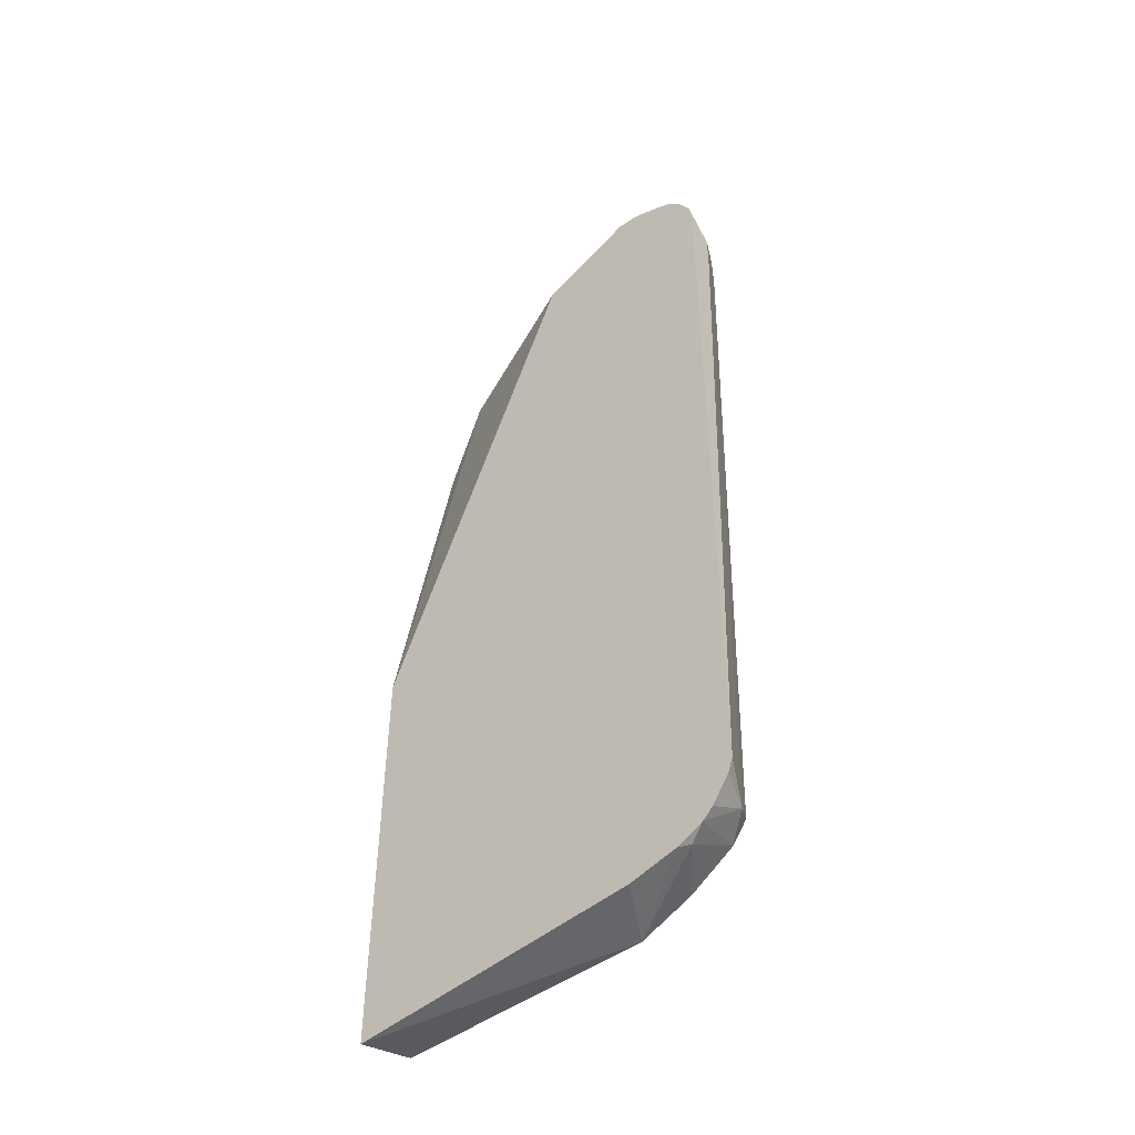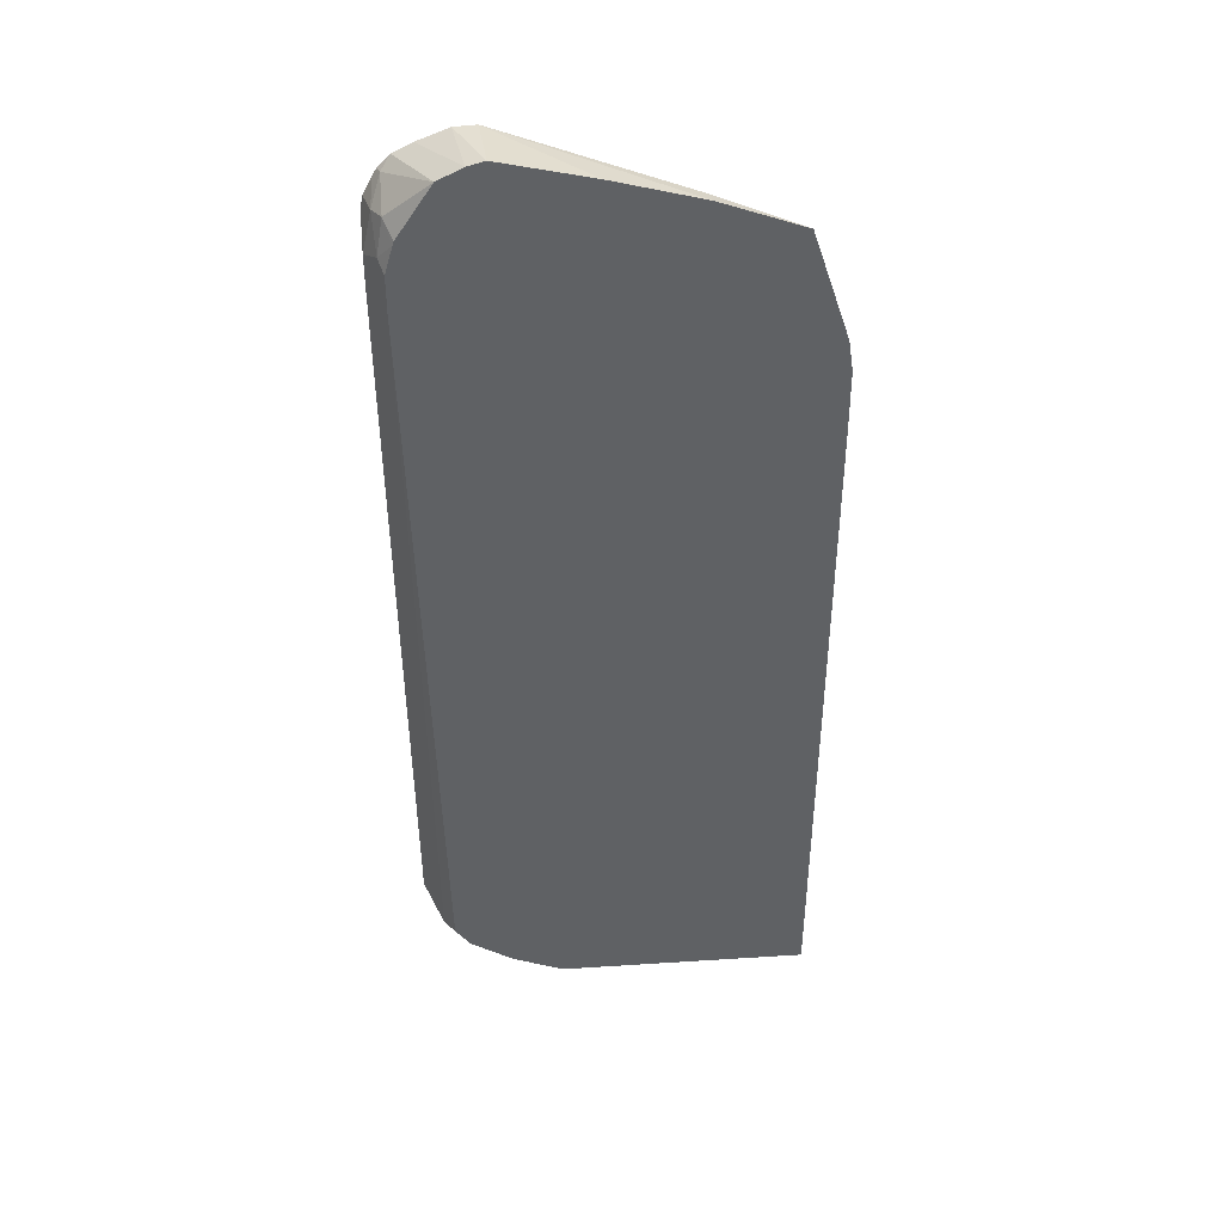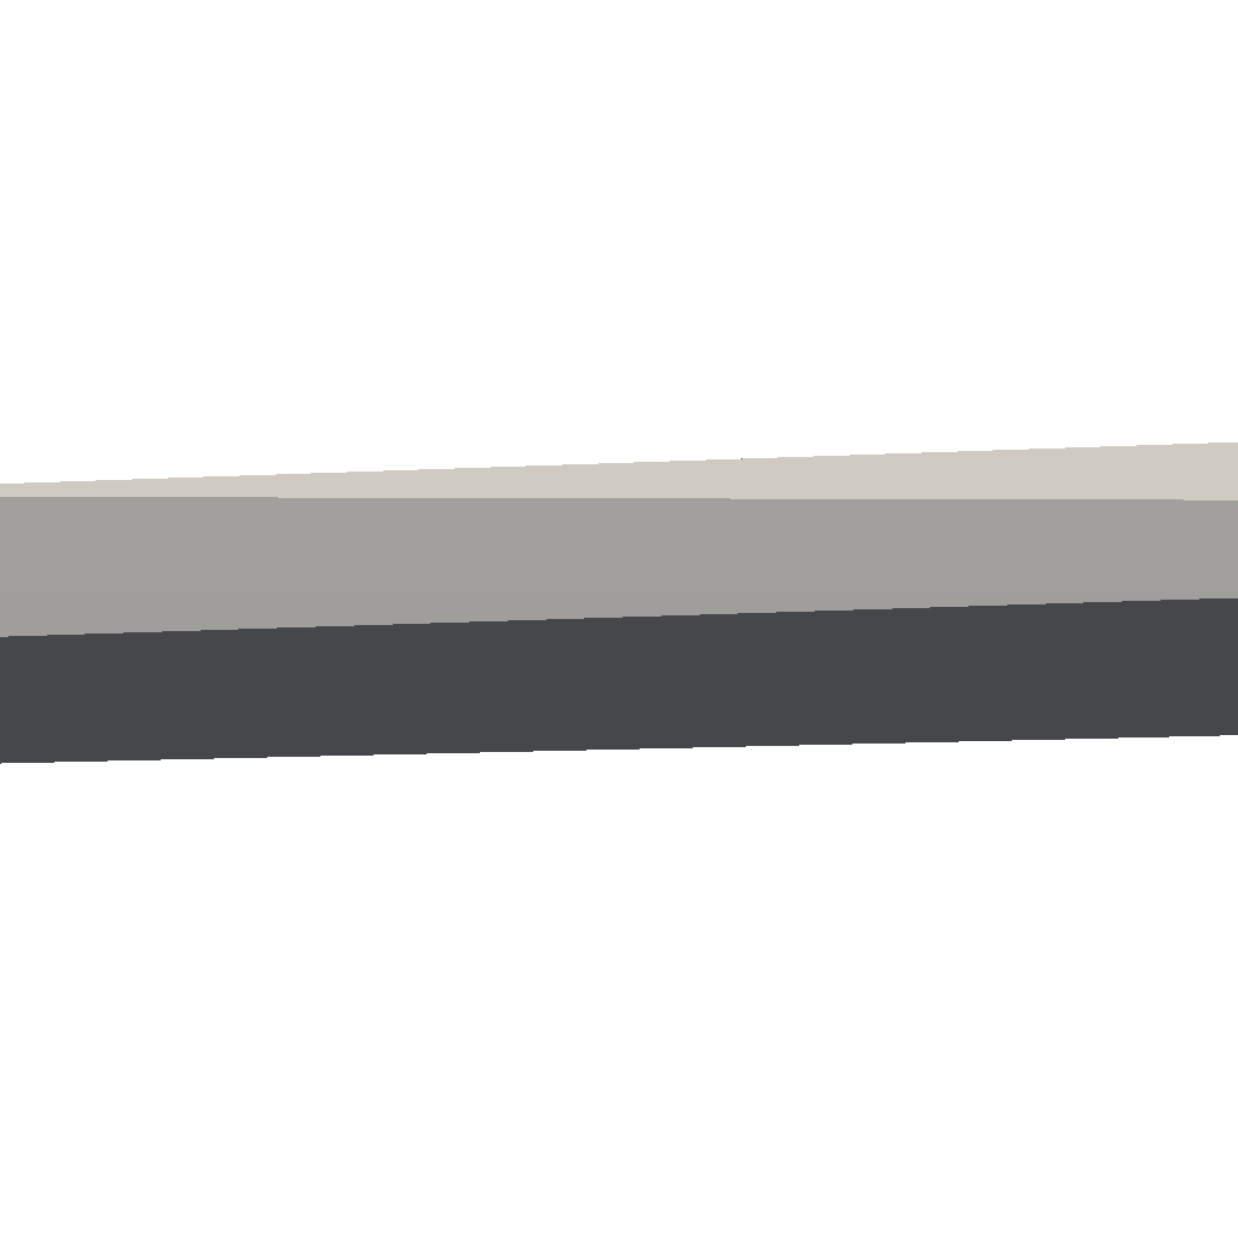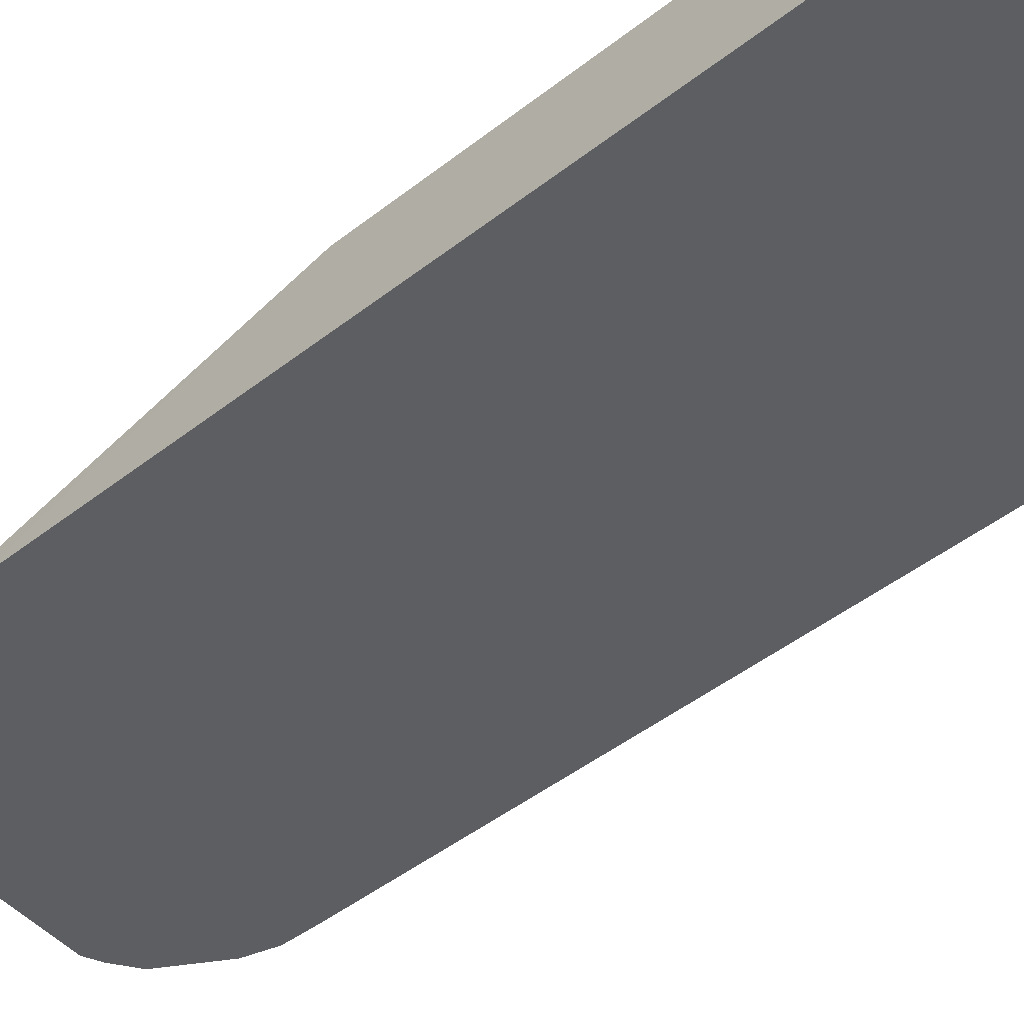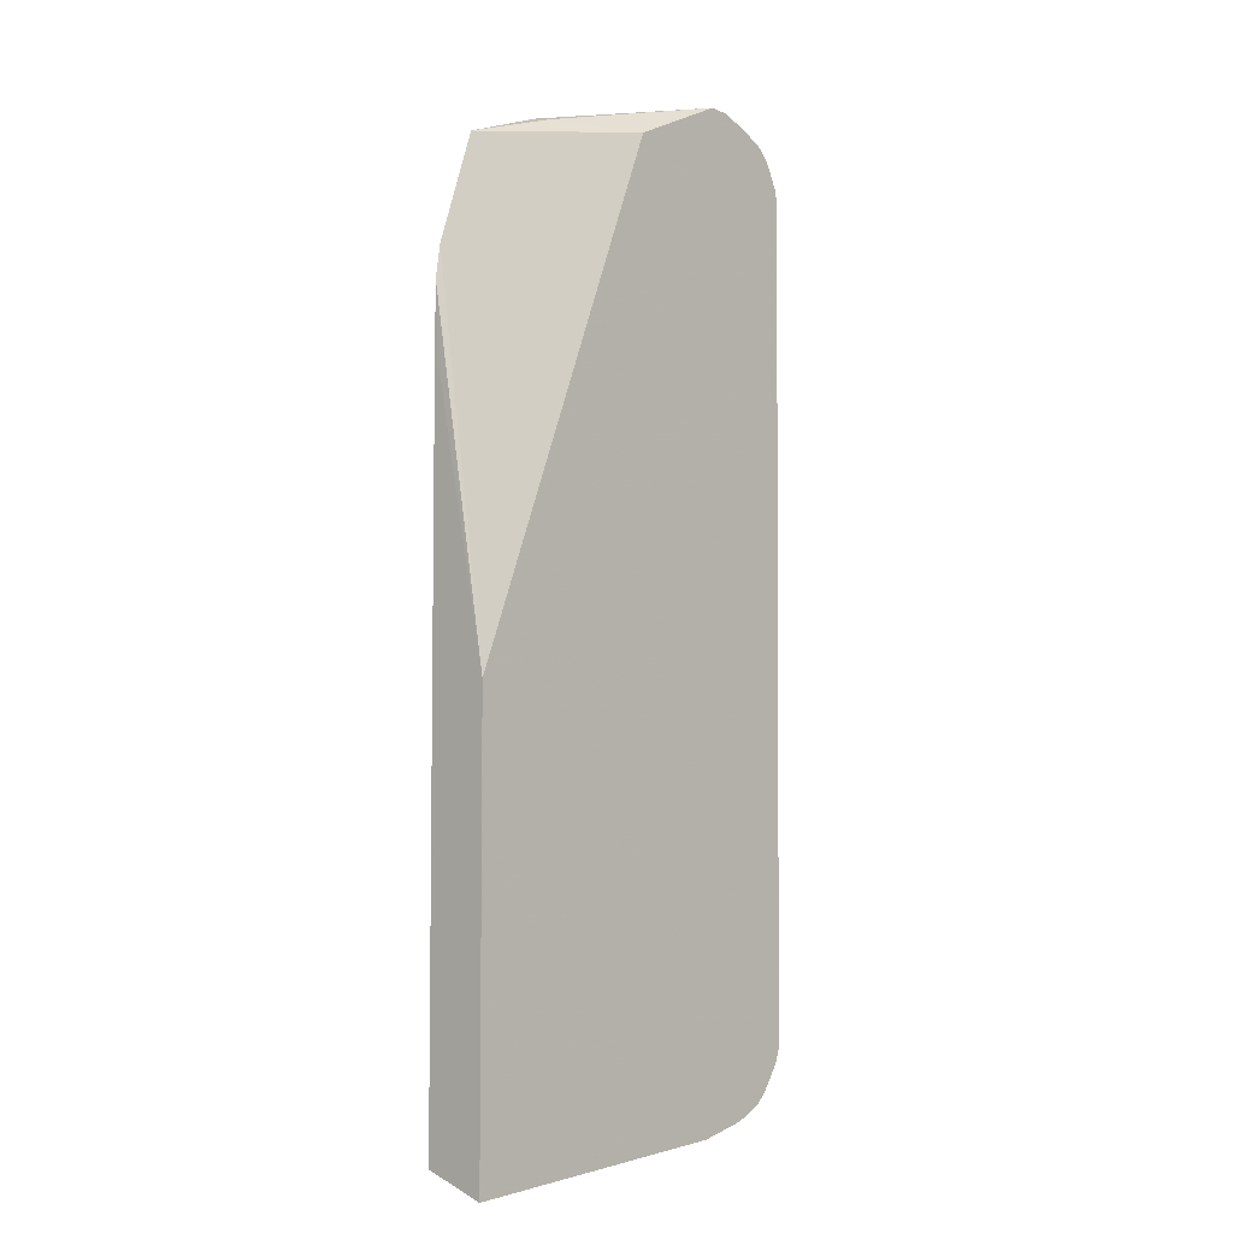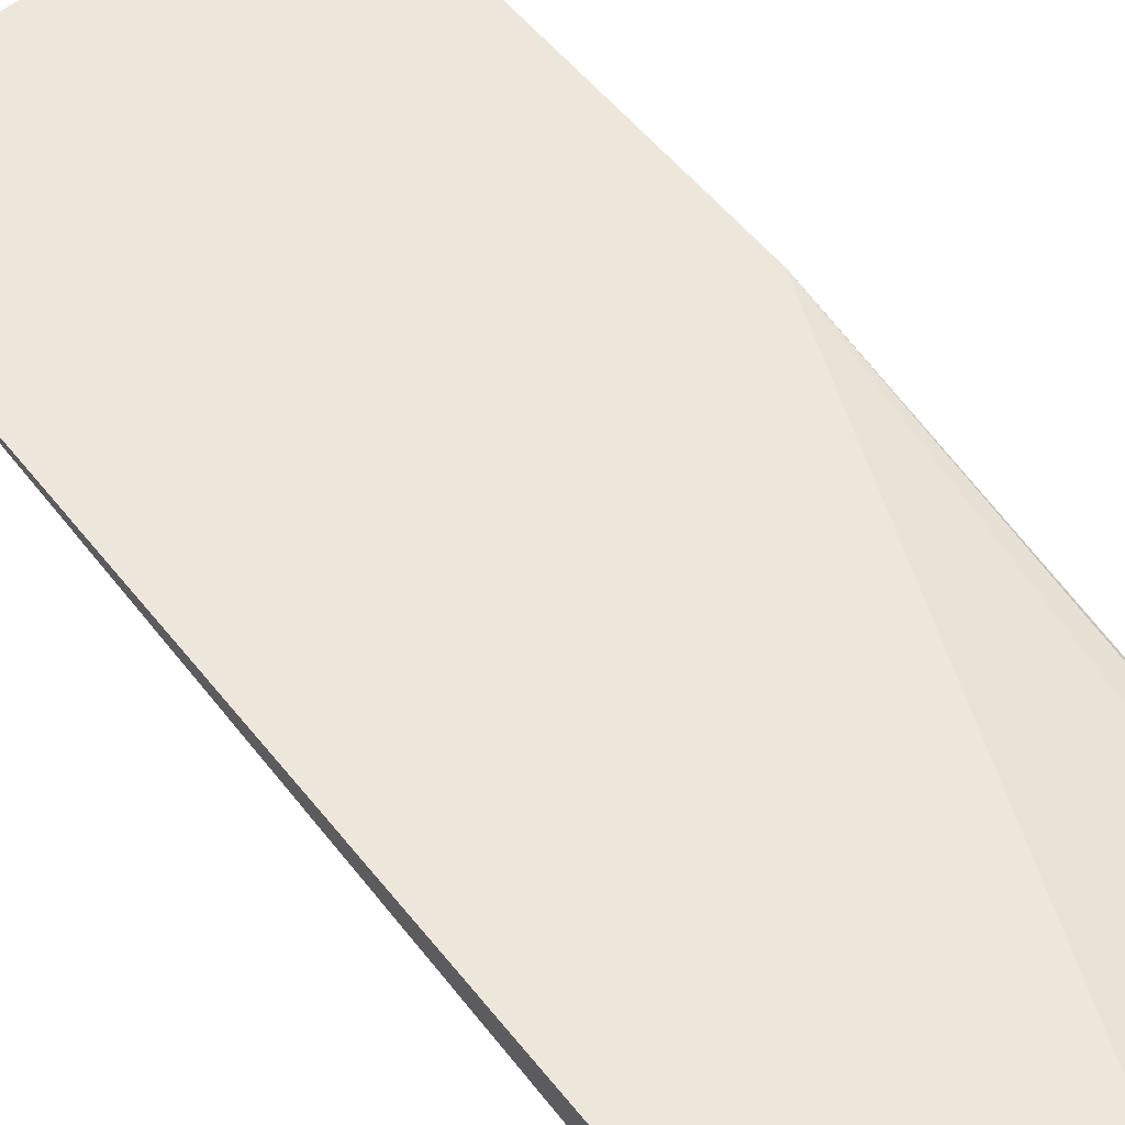
<metadata>
{"format":"obj","ext":"obj","renderer":"f3d","projection":"perspective","resolution":1024,"background":"white","views":[{"elev":-49.1,"azim":-141.3,"up":"+Z"},{"elev":42.4,"azim":-4.4,"up":"+Z"},{"elev":-10.2,"azim":-81.3,"up":"+Y"},{"elev":-38.1,"azim":135.7,"up":"+Y"},{"elev":-5.3,"azim":132.7,"up":"+Z"},{"elev":52.4,"azim":-37.1,"up":"+Y"}]}
</metadata>
<code>
v -0.1191 -0.2343 0.7451
v -0.1191 -0.2337 0.7432
v -0.1193 -0.2343 0.7822
v -0.1191 -0.2343 0.3724
v -0.1191 -0.2295 0.7308
v -0.1219 -0.2343 0.7992
v -0.1191 -0.2011 0.5931
v -0.2548 -0.2343 0.3724
v -0.1191 -0.2011 0.3612
v -0.1415 -0.2343 0.858
v -0.2277 -0.2011 0.8698
v -0.2824 -0.2343 0.384
v -0.3038 -0.2058 0.3822
v -0.2991 -0.2011 0.3799
v -0.2733 -0.2011 0.3734
v -0.1862 -0.2254 0.8721
v -0.1844 -0.2343 0.8739
v -0.2809 -0.2011 0.895
v -0.2931 -0.2343 0.3911
v -0.3059 -0.2343 0.3997
v -0.3131 -0.2011 0.3869
v -0.3038 -0.2011 0.3822
v -0.2307 -0.2343 0.8864
v -0.2923 -0.2011 0.8944
v -0.2785 -0.2343 0.8974
v -0.314 -0.2343 0.4112
v -0.3201 -0.2221 0.4051
v -0.3187 -0.2011 0.3924
v -0.2874 -0.2343 0.895
v -0.3084 -0.2011 0.888
v -0.3238 -0.2343 0.824
v -0.3306 -0.2011 0.4142
v -0.328 -0.2011 0.4065
v -0.3243 -0.2011 0.4009
v -0.3332 -0.2156 0.8231
v -0.3005 -0.2343 0.8885
v -0.3187 -0.2011 0.8829
v -0.3238 -0.2343 0.8436
v -0.3266 -0.2287 0.8296
v -0.3332 -0.2011 0.8231
v -0.3332 -0.2156 0.8427
v -0.3234 -0.2058 0.877
v -0.3234 -0.2254 0.8672
v -0.3189 -0.2343 0.8605
v -0.3249 -0.2011 0.8762
v -0.3196 -0.2343 0.8584
v -0.3266 -0.2287 0.8493
v -0.3332 -0.2011 0.8572
v -0.3283 -0.2156 0.8647
v -0.3319 -0.2011 0.863
v -0.3271 -0.2011 0.8726
f 21 27 28
f 24 29 25
f 24 30 29
f 27 34 28
f 27 32 33
f 27 33 34
f 27 31 35
f 20 27 21
f 26 31 27
f 20 26 27
f 12 19 13
f 18 24 25
f 17 18 23
f 16 18 17
f 13 22 14
f 13 21 22
f 13 20 21
f 13 19 20
f 27 35 32
f 11 18 16
f 10 16 17
f 18 25 23
f 29 30 36
f 36 37 42
f 31 38 47
f 10 11 16
f 49 51 50
f 43 46 44
f 43 47 46
f 43 49 47
f 42 49 43
f 42 51 49
f 42 45 51
f 41 50 48
f 41 49 50
f 30 37 36
f 41 47 49
f 37 45 42
f 36 43 44
f 36 42 43
f 35 48 40
f 35 41 48
f 35 47 41
f 35 39 47
f 32 35 40
f 31 39 35
f 31 47 39
f 38 46 47
f 8 15 9
f 7 33 32
f 8 13 14
f 1 5 2
f 1 7 5
f 1 9 7
f 1 4 9
f 1 8 4
f 1 12 8
f 1 19 12
f 1 20 19
f 1 26 20
f 1 38 31
f 1 46 38
f 1 44 46
f 1 36 44
f 1 29 36
f 1 25 29
f 1 23 25
f 1 17 23
f 1 10 17
f 1 6 10
f 1 3 6
f 1 2 3
f 2 5 3
f 3 5 7
f 1 31 26
f 4 8 9
f 3 7 6
f 7 11 10
f 7 18 11
f 7 24 18
f 7 30 24
f 7 37 30
f 7 45 37
f 7 51 45
f 7 50 51
f 7 48 50
f 7 40 48
f 8 12 13
f 8 14 15
f 7 34 33
f 7 28 34
f 7 21 28
f 7 22 21
f 7 14 22
f 7 15 14
f 7 9 15
f 6 7 10
f 7 32 40

</code>
